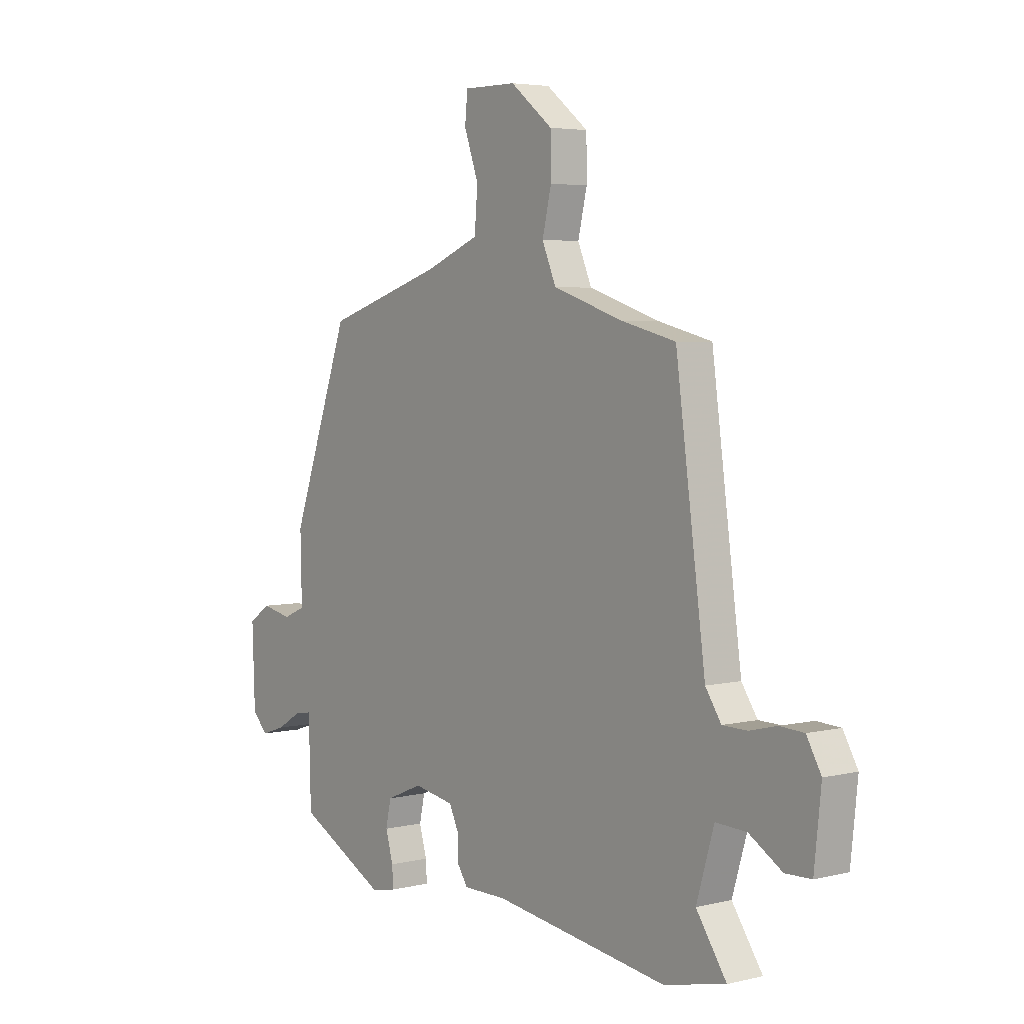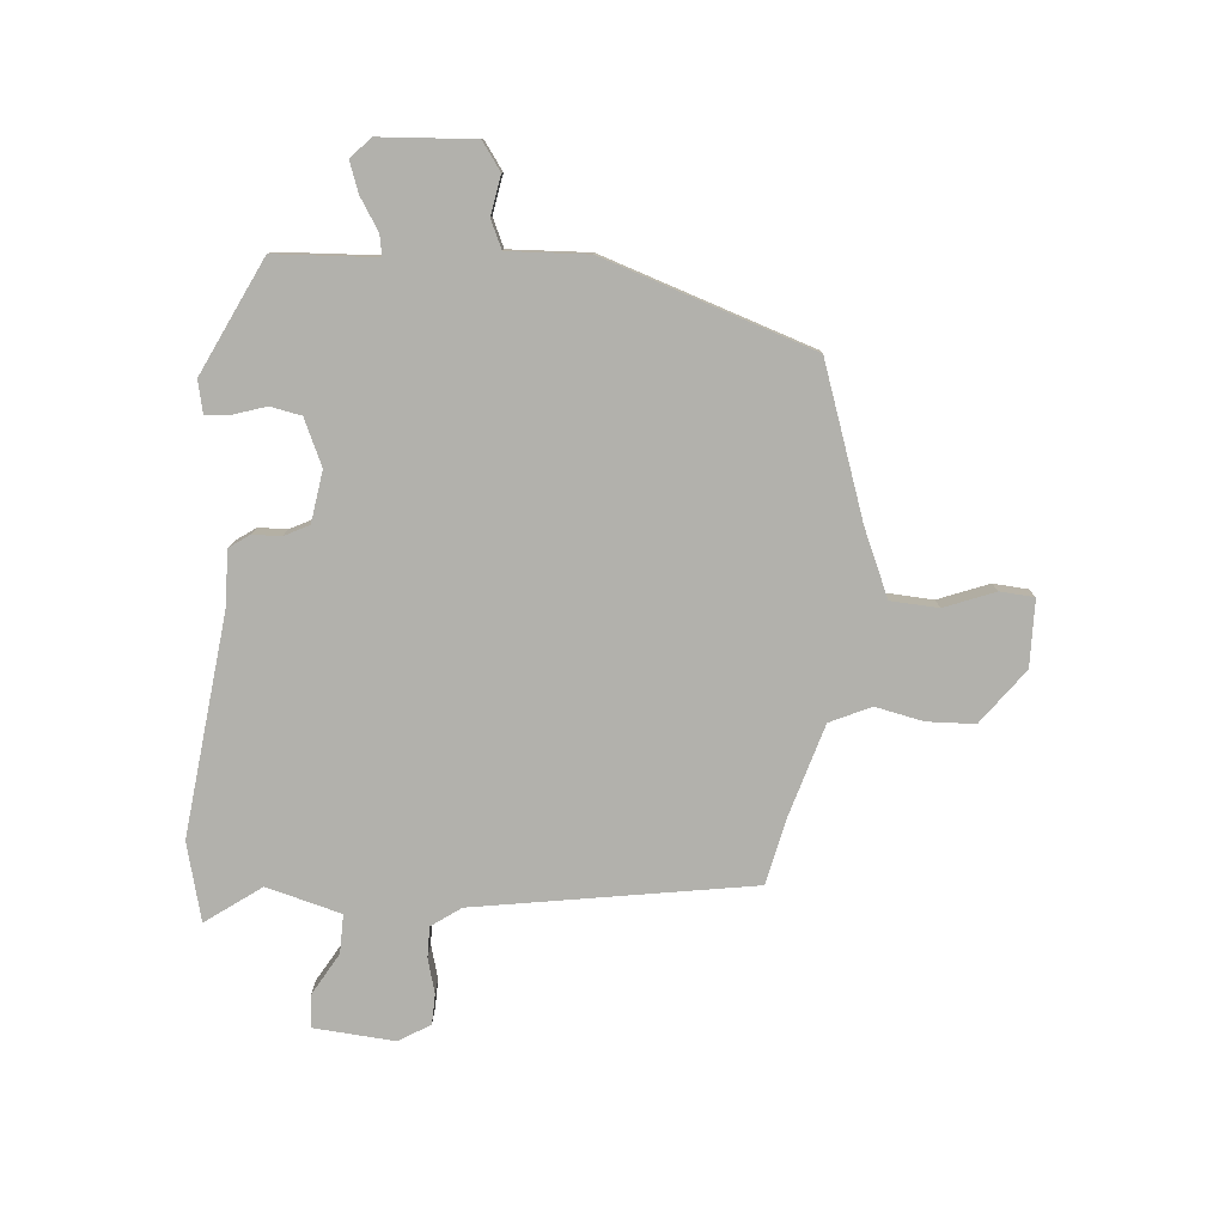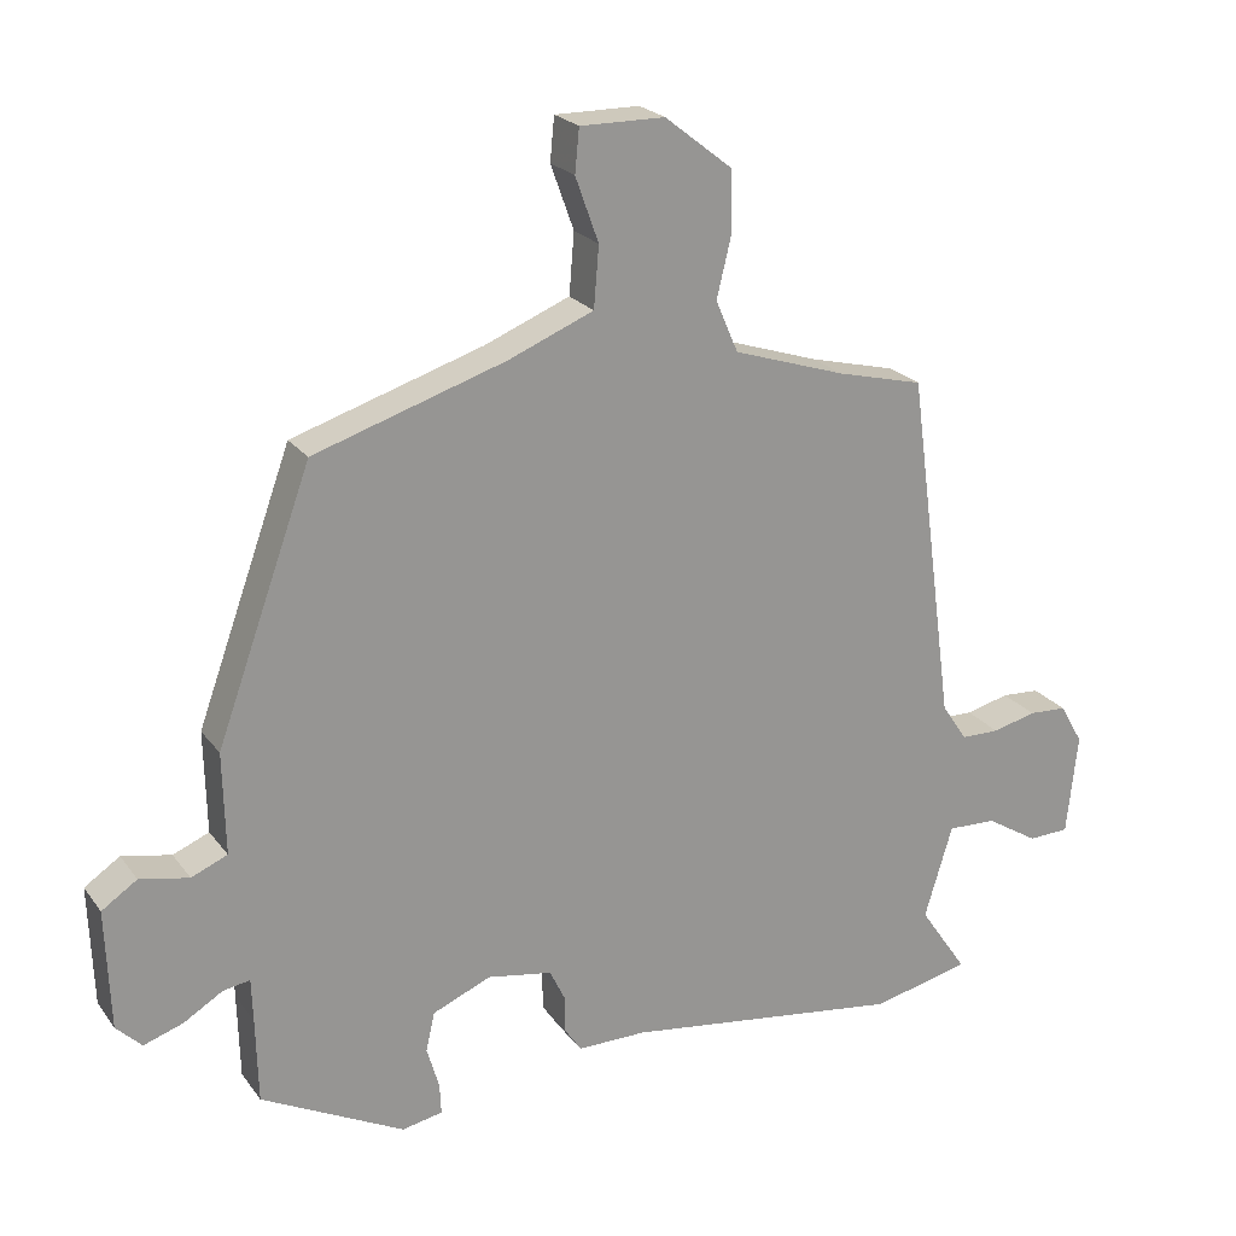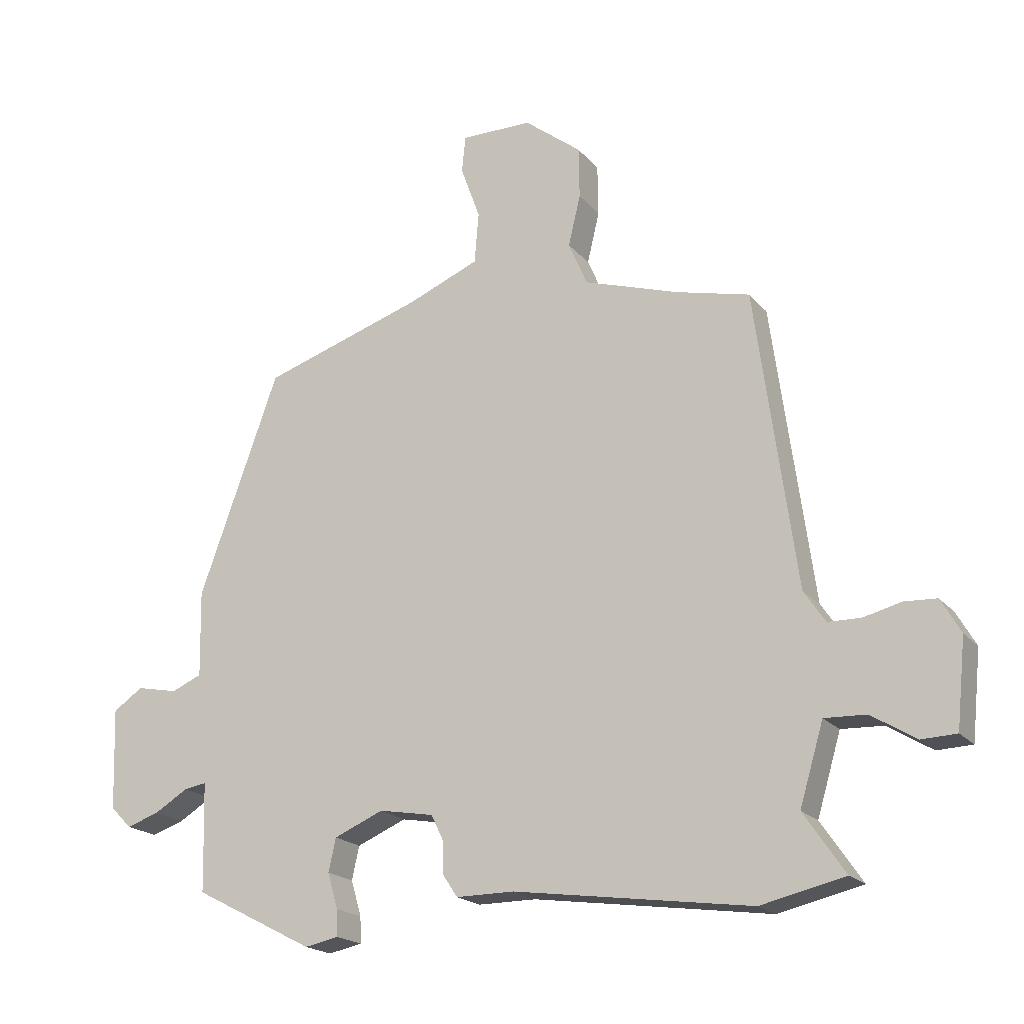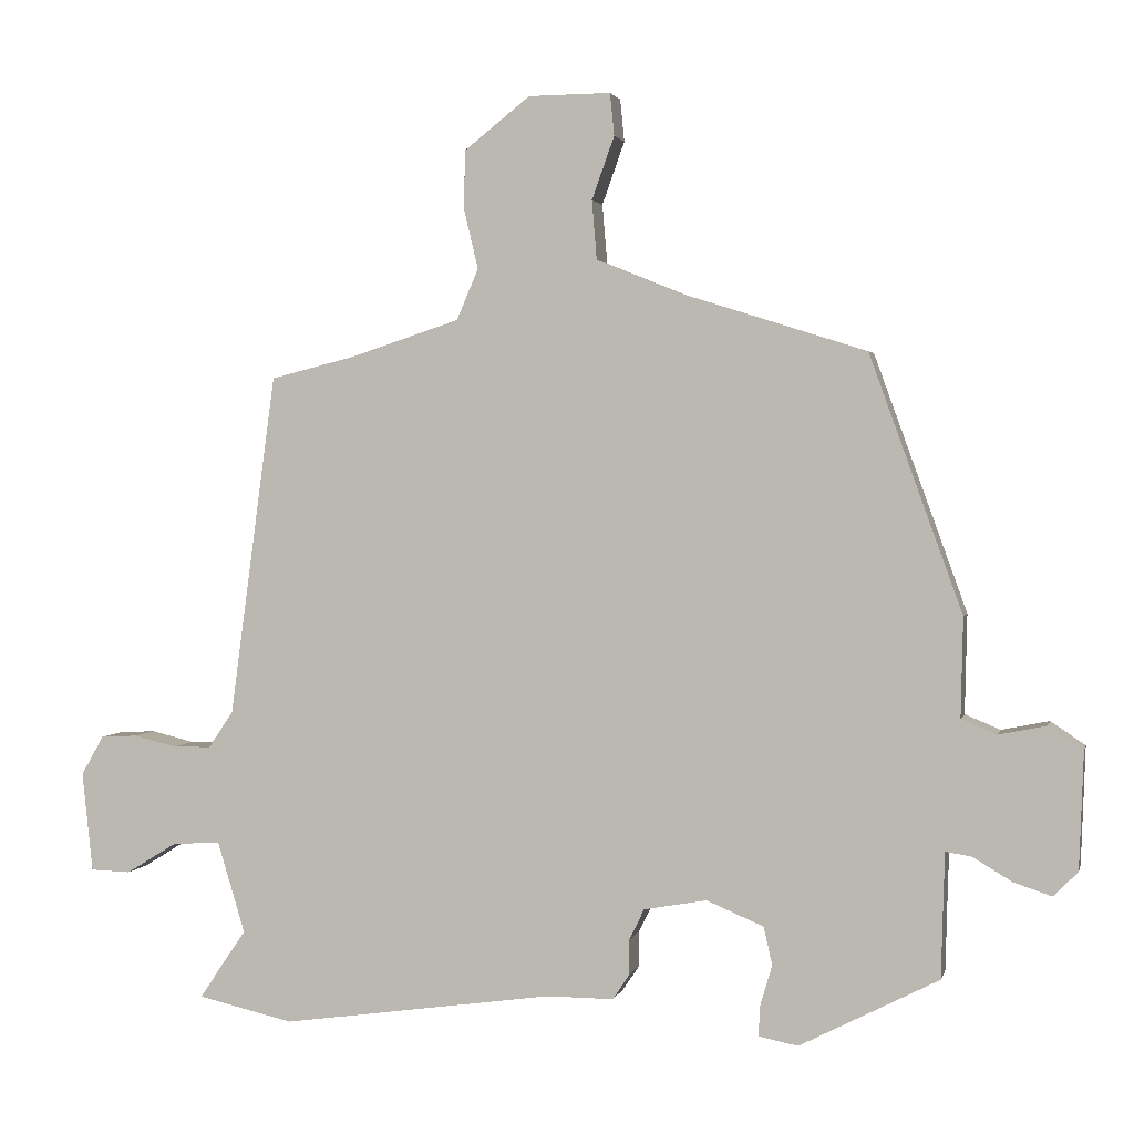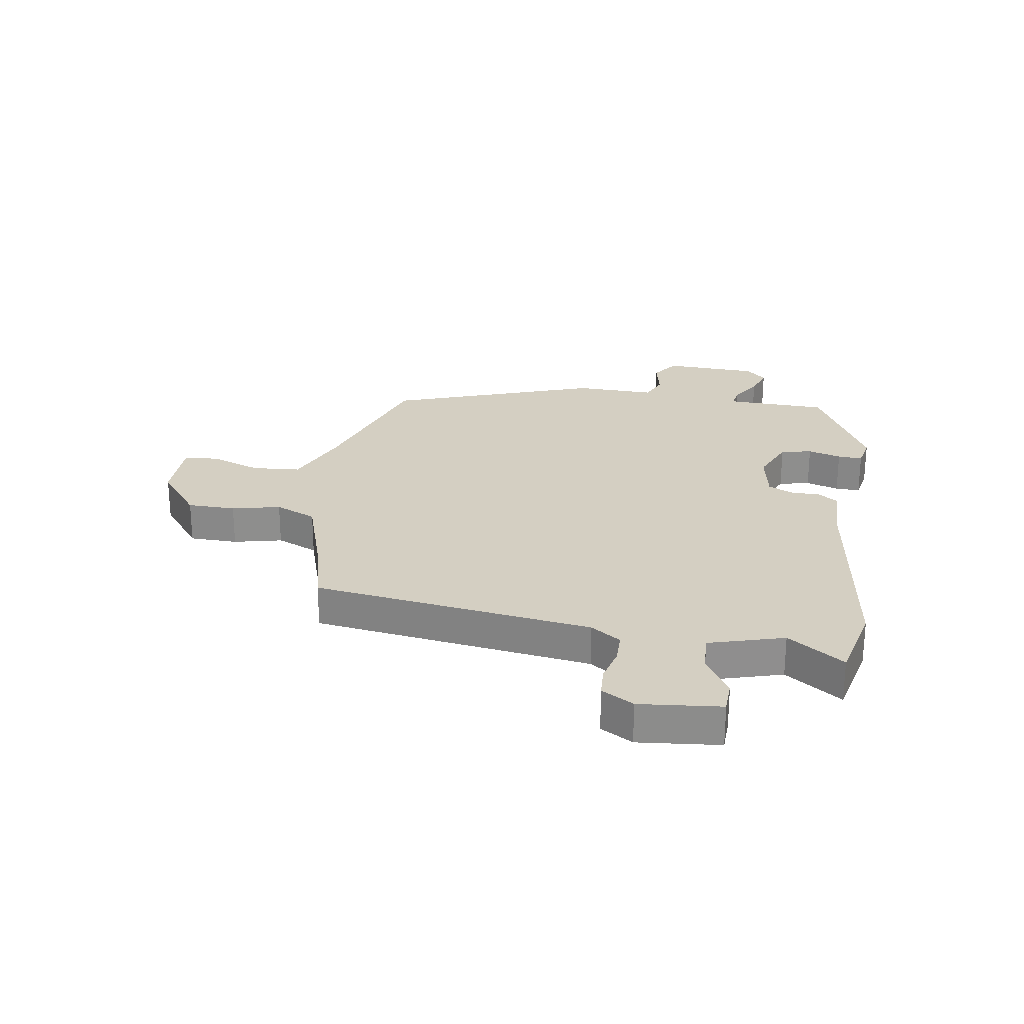
<metadata>
{"format":"obj","ext":"obj","renderer":"f3d","projection":"perspective","resolution":1024,"background":"white","views":[{"elev":4.4,"azim":52.4,"up":"+Z"},{"elev":-78.9,"azim":-93.3,"up":"+Y"},{"elev":22.4,"azim":-26.7,"up":"+Z"},{"elev":-19.7,"azim":27.7,"up":"+Z"},{"elev":2.2,"azim":-167.0,"up":"+Z"},{"elev":25.4,"azim":99.3,"up":"+Y"}]}
</metadata>
<code>
v -0.496 0.07 -0.408
v -0.499 0.07 -0.29
v -0.501 0.07 -0.23
v -0.538 0.07 -0.236
v -0.593 0.07 -0.269
v -0.647 0.07 -0.287
v -0.682 0.07 -0.252
v -0.688 0.07 -0.086
v -0.639 0.07 -0.053
v -0.571 0.07 -0.067
v -0.521 0.07 -0.046
v -0.524 0.07 0.095
v -0.392 0.07 0.459
v -0.127 0.07 0.543
v -0.009 0.07 0.591
v -0.002 0.07 0.675
v -0.034 0.07 0.764
v -0.028 0.07 0.824
v 0.089 0.07 0.823
v 0.183 0.07 0.749
v 0.184 0.07 0.665
v 0.164 0.07 0.581
v 0.195 0.07 0.509
v 0.351 0.07 0.458
v 0.471 0.07 0.428
v 0.537 0.07 -0.059
v 0.572 0.07 -0.111
v 0.626 0.07 -0.112
v 0.687 0.07 -0.097
v 0.74 0.07 -0.1
v 0.772 0.07 -0.156
v 0.757 0.07 -0.298
v 0.7 0.07 -0.3
v 0.627 0.07 -0.255
v 0.559 0.07 -0.252
v 0.52 0.07 -0.382
v 0.587 0.07 -0.48
v 0.45 0.07 -0.511
v 0.063 0.07 -0.456
v -0.033 0.07 -0.456
v -0.057 0.07 -0.42
v -0.057 0.07 -0.37
v -0.078 0.07 -0.326
v -0.168 0.07 -0.31
v -0.249 0.07 -0.344
v -0.261 0.07 -0.398
v -0.244 0.07 -0.456
v -0.242 0.07 -0.499
v -0.298 0.07 -0.51
v -0.496 0 -0.408
v -0.499 0 -0.29
v -0.501 0 -0.23
v -0.538 0 -0.236
v -0.593 0 -0.269
v -0.647 0 -0.287
v -0.682 0 -0.252
v -0.688 0 -0.086
v -0.639 0 -0.053
v -0.571 0 -0.067
v -0.521 0 -0.046
v -0.524 0 0.095
v -0.392 0 0.459
v -0.127 0 0.543
v -0.009 0 0.591
v -0.002 0 0.675
v -0.034 0 0.764
v -0.028 0 0.824
v 0.089 0 0.823
v 0.183 0 0.749
v 0.184 0 0.665
v 0.164 0 0.581
v 0.195 0 0.509
v 0.351 0 0.458
v 0.471 0 0.428
v 0.537 0 -0.059
v 0.572 0 -0.111
v 0.626 0 -0.112
v 0.687 0 -0.097
v 0.74 0 -0.1
v 0.772 0 -0.156
v 0.757 0 -0.298
v 0.7 0 -0.3
v 0.627 0 -0.255
v 0.559 0 -0.252
v 0.52 0 -0.382
v 0.587 0 -0.48
v 0.45 0 -0.511
v 0.063 0 -0.456
v -0.033 0 -0.456
v -0.057 0 -0.42
v -0.057 0 -0.37
v -0.078 0 -0.326
v -0.168 0 -0.31
v -0.249 0 -0.344
v -0.261 0 -0.398
v -0.244 0 -0.456
v -0.242 0 -0.499
v -0.298 0 -0.51
f 49 1 2
f 48 49 2
f 47 48 2
f 46 47 2
f 45 46 2 3
f 44 45 3
f 43 44 3
f 39 40 41 42
f 39 42 43
f 38 39 43
f 37 38 43
f 36 37 43
f 35 36 43 3
f 32 33 34
f 31 32 34
f 30 31 34
f 29 30 34
f 28 29 34
f 27 28 34 35
f 26 27 35 3
f 26 3 4
f 25 26 4
f 24 25 4
f 20 21 22
f 19 20 22
f 18 19 22
f 17 18 22
f 16 17 22
f 15 16 22 23
f 14 15 23
f 14 23 24
f 13 14 24
f 12 13 24
f 11 12 24
f 8 9 10
f 7 8 10
f 6 7 10
f 5 6 10
f 4 5 10
f 4 10 11
f 4 11 24
f 51 50 98
f 51 98 97
f 51 97 96
f 51 96 95
f 52 51 95 94
f 52 94 93
f 52 93 92
f 91 90 89 88
f 92 91 88
f 92 88 87
f 92 87 86
f 92 86 85
f 52 92 85 84
f 83 82 81
f 83 81 80
f 83 80 79
f 83 79 78
f 83 78 77
f 84 83 77 76
f 52 84 76 75
f 53 52 75
f 53 75 74
f 53 74 73
f 71 70 69
f 71 69 68
f 71 68 67
f 71 67 66
f 71 66 65
f 72 71 65 64
f 72 64 63
f 73 72 63
f 73 63 62
f 73 62 61
f 73 61 60
f 59 58 57
f 59 57 56
f 59 56 55
f 59 55 54
f 59 54 53
f 60 59 53
f 73 60 53
f 1 50 51 2
f 2 51 52 3
f 3 52 53 4
f 4 53 54 5
f 5 54 55 6
f 6 55 56 7
f 7 56 57 8
f 8 57 58 9
f 9 58 59 10
f 10 59 60 11
f 11 60 61 12
f 12 61 62 13
f 13 62 63 14
f 14 63 64 15
f 15 64 65 16
f 16 65 66 17
f 17 66 67 18
f 18 67 68 19
f 19 68 69 20
f 20 69 70 21
f 21 70 71 22
f 22 71 72 23
f 23 72 73 24
f 24 73 74 25
f 25 74 75 26
f 26 75 76 27
f 27 76 77 28
f 28 77 78 29
f 29 78 79 30
f 30 79 80 31
f 31 80 81 32
f 32 81 82 33
f 33 82 83 34
f 34 83 84 35
f 35 84 85 36
f 36 85 86 37
f 37 86 87 38
f 38 87 88 39
f 39 88 89 40
f 40 89 90 41
f 41 90 91 42
f 42 91 92 43
f 43 92 93 44
f 44 93 94 45
f 45 94 95 46
f 46 95 96 47
f 47 96 97 48
f 48 97 98 49
f 49 98 50 1

</code>
